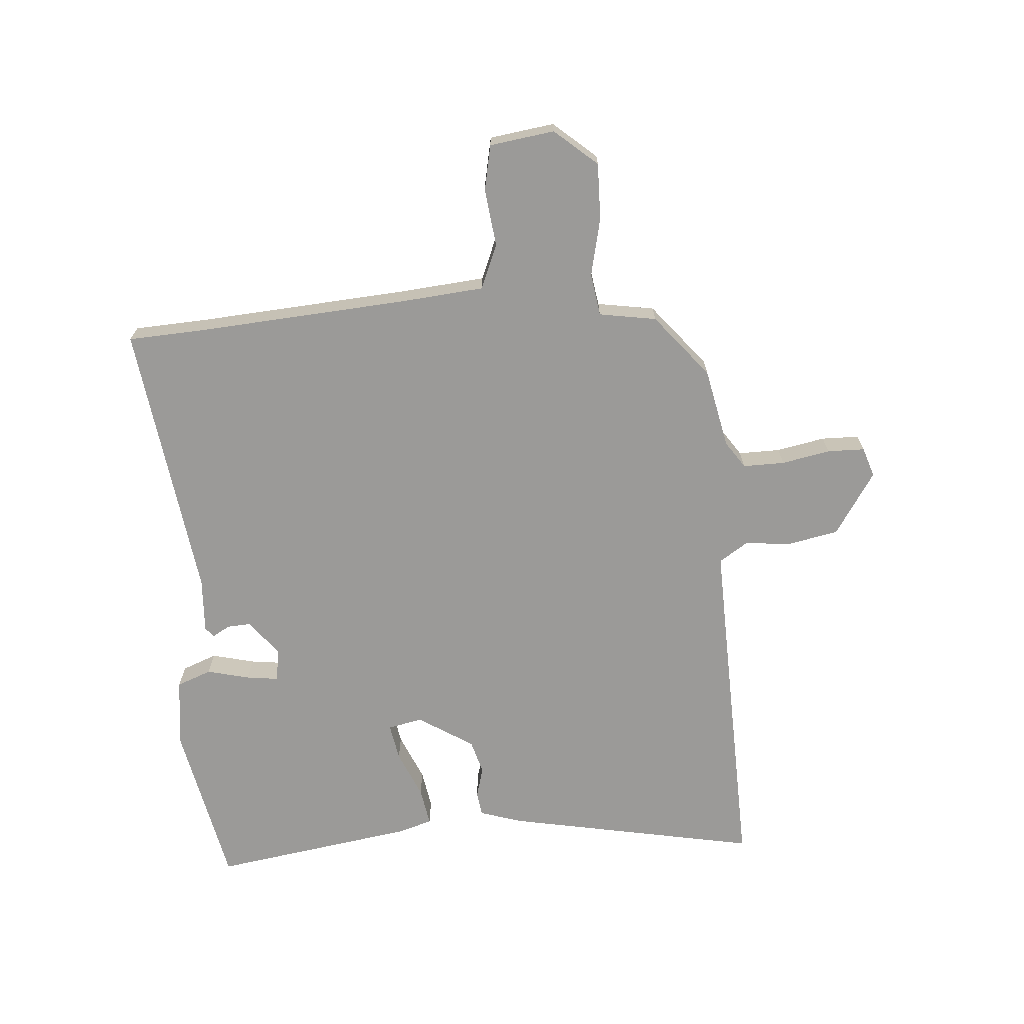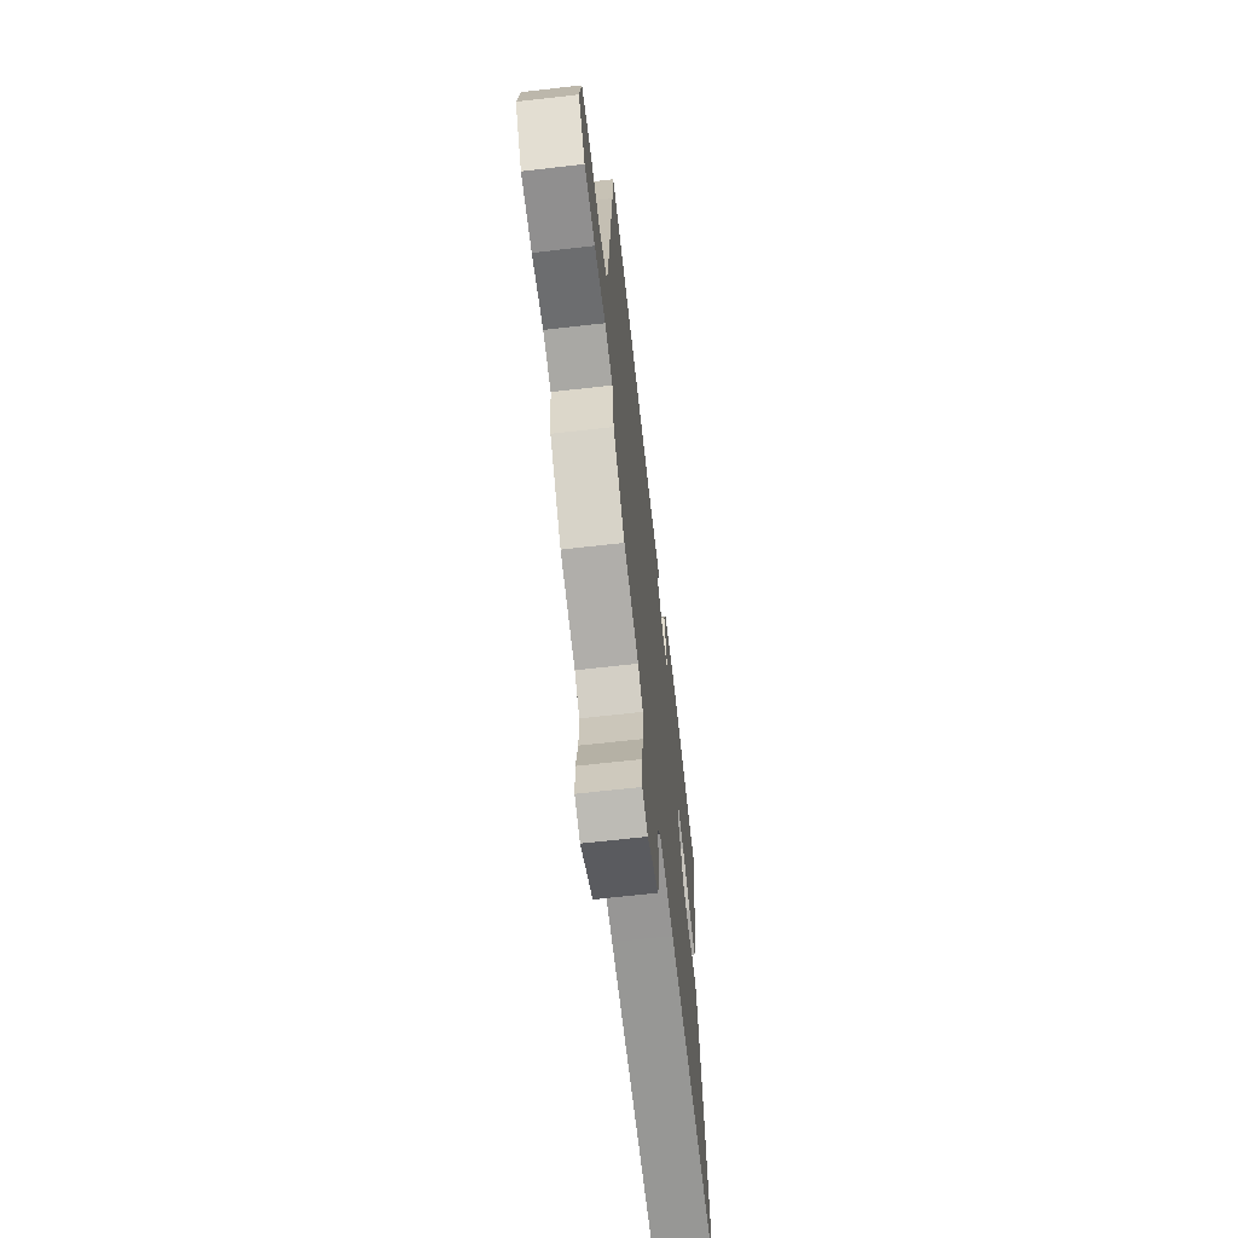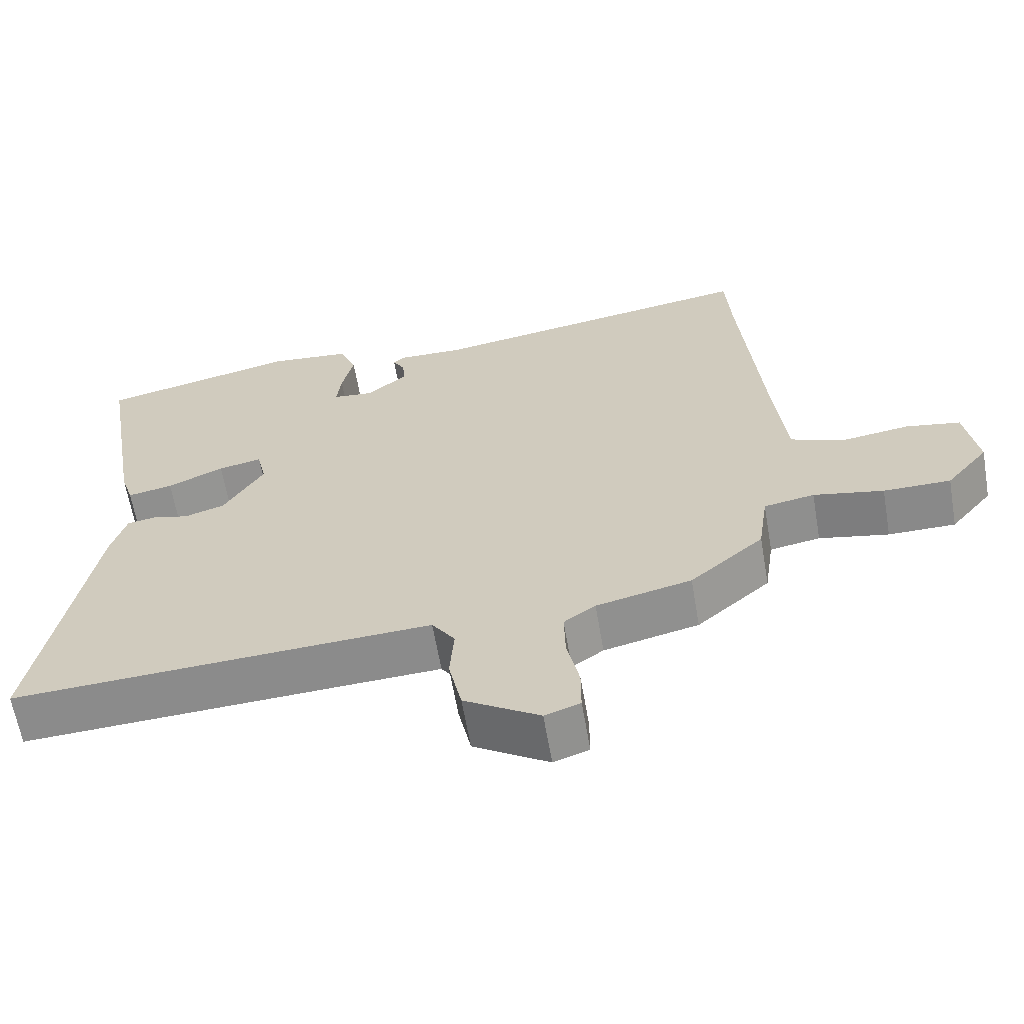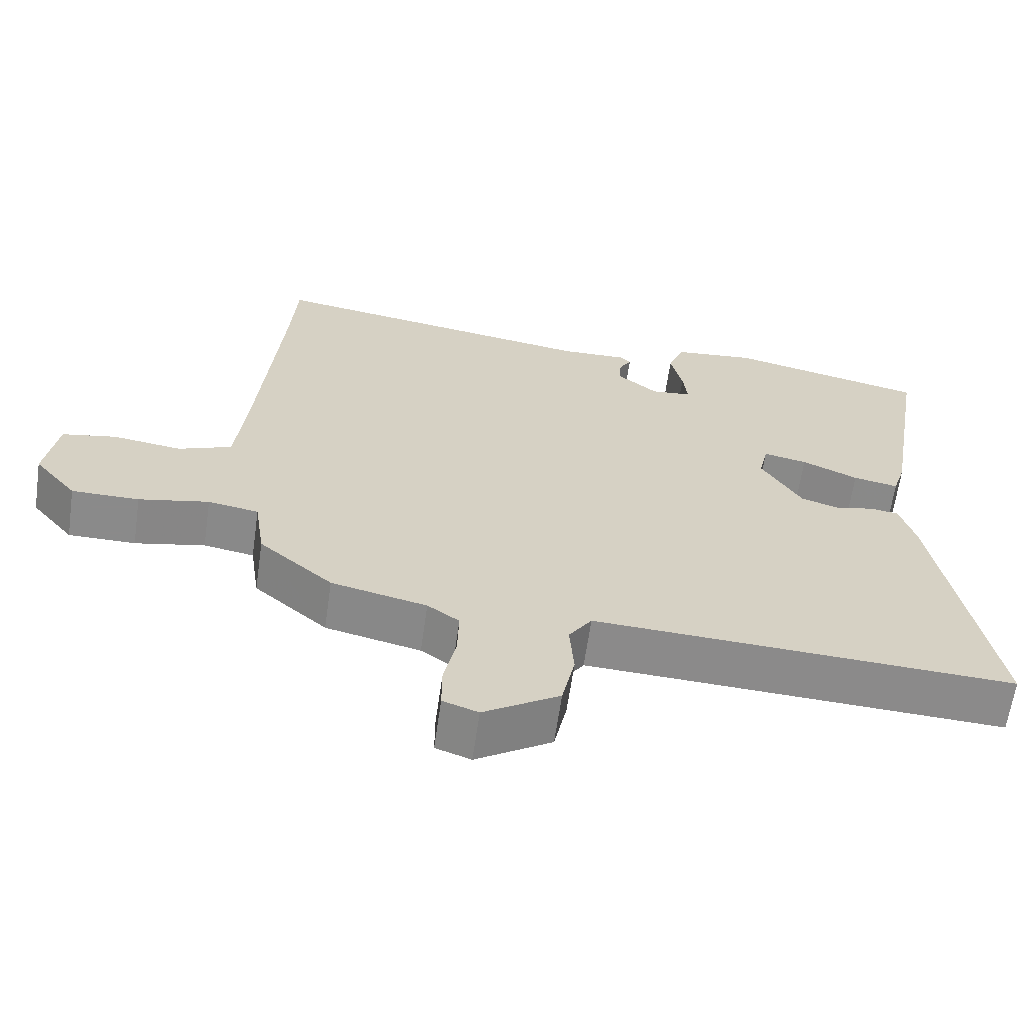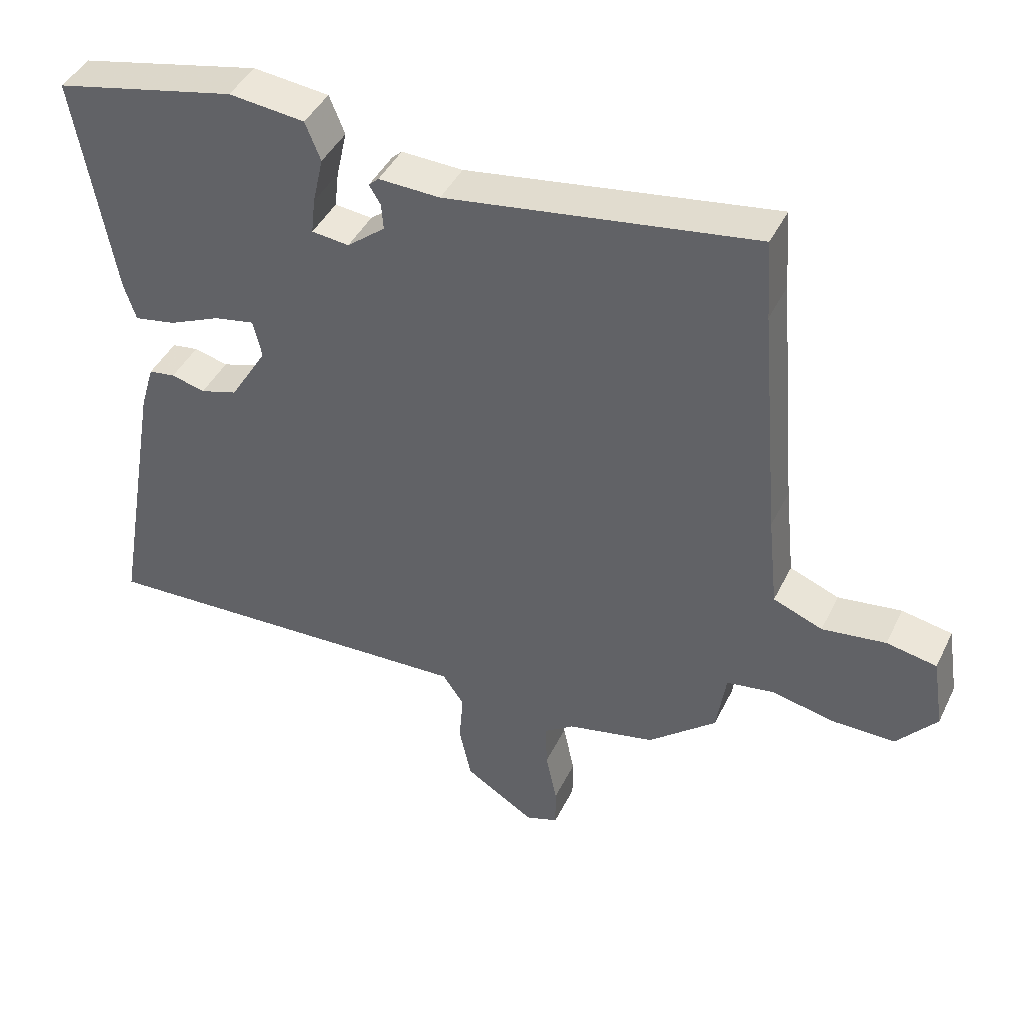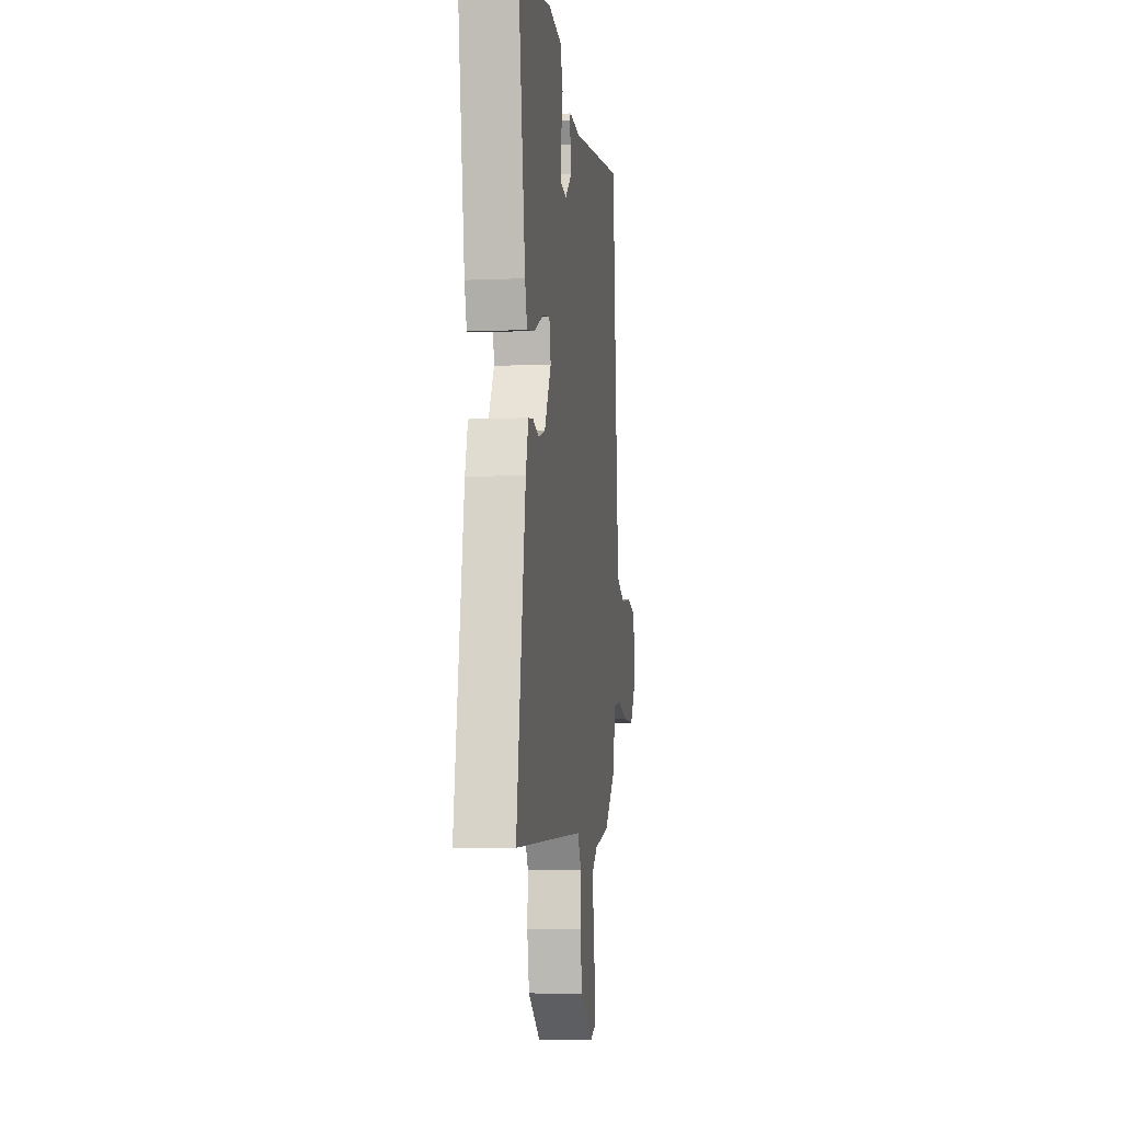
<metadata>
{"format":"obj","ext":"obj","renderer":"f3d","projection":"perspective","resolution":1024,"background":"white","views":[{"elev":-69.3,"azim":93.4,"up":"+Y"},{"elev":-65.4,"azim":96.6,"up":"+Z"},{"elev":-63.1,"azim":9.8,"up":"+Z"},{"elev":-63.6,"azim":171.9,"up":"+Z"},{"elev":43.1,"azim":24.7,"up":"+Z"},{"elev":-7.0,"azim":-83.0,"up":"+Z"}]}
</metadata>
<code>
v 0.378 0.07 -0.463
v 0.246 0.07 -0.493
v 0.202 0.07 -0.524
v 0.204 0.07 -0.593
v 0.221 0.07 -0.673
v 0.221 0.07 -0.735
v 0.172 0.07 -0.752
v 0.067 0.07 -0.686
v 0.049 0.07 -0.602
v 0.055 0.07 -0.525
v 0.023 0.07 -0.478
v -0.107 0.07 -0.484
v -0.56 0.07 -0.506
v -0.486 0.07 -0.085
v -0.465 0.07 -0.015
v -0.425 0.07 -0.009
v -0.374 0.07 -0.022
v -0.318 0.07 -0.005
v -0.262 0.07 0.087
v -0.275 0.07 0.144
v -0.336 0.07 0.132
v -0.414 0.07 0.097
v -0.477 0.07 0.085
v -0.495 0.07 0.141
v -0.552 0.07 0.476
v -0.278 0.07 0.537
v -0.164 0.07 0.525
v -0.141 0.07 0.468
v -0.157 0.07 0.397
v -0.163 0.07 0.343
v -0.107 0.07 0.337
v -0.05 0.07 0.383
v -0.053 0.07 0.422
v -0.07 0.07 0.45
v -0.055 0.07 0.464
v 0.037 0.07 0.461
v 0.498 0.07 0.532
v 0.506 0.07 0.413
v 0.537 0.07 0.059
v 0.552 0.07 -0.081
v 0.626 0.07 -0.11
v 0.721 0.07 -0.097
v 0.796 0.07 -0.111
v 0.813 0.07 -0.218
v 0.754 0.07 -0.289
v 0.661 0.07 -0.289
v 0.564 0.07 -0.269
v 0.494 0.07 -0.281
v 0.48 0.07 -0.376
v 0.378 0 -0.463
v 0.246 0 -0.493
v 0.202 0 -0.524
v 0.204 0 -0.593
v 0.221 0 -0.673
v 0.221 0 -0.735
v 0.172 0 -0.752
v 0.067 0 -0.686
v 0.049 0 -0.602
v 0.055 0 -0.525
v 0.023 0 -0.478
v -0.107 0 -0.484
v -0.56 0 -0.506
v -0.486 0 -0.085
v -0.465 0 -0.015
v -0.425 0 -0.009
v -0.374 0 -0.022
v -0.318 0 -0.005
v -0.262 0 0.087
v -0.275 0 0.144
v -0.336 0 0.132
v -0.414 0 0.097
v -0.477 0 0.085
v -0.495 0 0.141
v -0.552 0 0.476
v -0.278 0 0.537
v -0.164 0 0.525
v -0.141 0 0.468
v -0.157 0 0.397
v -0.163 0 0.343
v -0.107 0 0.337
v -0.05 0 0.383
v -0.053 0 0.422
v -0.07 0 0.45
v -0.055 0 0.464
v 0.037 0 0.461
v 0.498 0 0.532
v 0.506 0 0.413
v 0.537 0 0.059
v 0.552 0 -0.081
v 0.626 0 -0.11
v 0.721 0 -0.097
v 0.796 0 -0.111
v 0.813 0 -0.218
v 0.754 0 -0.289
v 0.661 0 -0.289
v 0.564 0 -0.269
v 0.494 0 -0.281
v 0.48 0 -0.376
f 48 49 1 2
f 45 46 47
f 44 45 47
f 43 44 47
f 42 43 47
f 41 42 47
f 40 41 47 48
f 48 2 3
f 40 48 3
f 39 40 3
f 36 37 38
f 36 38 39
f 35 36 39
f 34 35 39
f 33 34 39
f 32 33 39 3
f 27 28 29
f 26 27 29
f 25 26 29
f 24 25 29
f 23 24 29
f 22 23 29
f 21 22 29
f 20 21 29 30
f 19 20 30 31
f 15 16 17
f 14 15 17
f 13 14 17
f 12 13 17
f 11 12 17 18
f 8 9 10
f 7 8 10
f 6 7 10
f 5 6 10
f 4 5 10
f 4 10 11
f 19 31 32
f 18 19 32
f 11 18 32
f 4 11 32
f 3 4 32
f 51 50 98 97
f 96 95 94
f 96 94 93
f 96 93 92
f 96 92 91
f 96 91 90
f 97 96 90 89
f 52 51 97
f 52 97 89
f 52 89 88
f 87 86 85
f 88 87 85
f 88 85 84
f 88 84 83
f 88 83 82
f 52 88 82 81
f 78 77 76
f 78 76 75
f 78 75 74
f 78 74 73
f 78 73 72
f 78 72 71
f 78 71 70
f 79 78 70 69
f 80 79 69 68
f 66 65 64
f 66 64 63
f 66 63 62
f 66 62 61
f 67 66 61 60
f 59 58 57
f 59 57 56
f 59 56 55
f 59 55 54
f 59 54 53
f 60 59 53
f 81 80 68
f 81 68 67
f 81 67 60
f 81 60 53
f 81 53 52
f 1 50 51 2
f 2 51 52 3
f 3 52 53 4
f 4 53 54 5
f 5 54 55 6
f 6 55 56 7
f 7 56 57 8
f 8 57 58 9
f 9 58 59 10
f 10 59 60 11
f 11 60 61 12
f 12 61 62 13
f 13 62 63 14
f 14 63 64 15
f 15 64 65 16
f 16 65 66 17
f 17 66 67 18
f 18 67 68 19
f 19 68 69 20
f 20 69 70 21
f 21 70 71 22
f 22 71 72 23
f 23 72 73 24
f 24 73 74 25
f 25 74 75 26
f 26 75 76 27
f 27 76 77 28
f 28 77 78 29
f 29 78 79 30
f 30 79 80 31
f 31 80 81 32
f 32 81 82 33
f 33 82 83 34
f 34 83 84 35
f 35 84 85 36
f 36 85 86 37
f 37 86 87 38
f 38 87 88 39
f 39 88 89 40
f 40 89 90 41
f 41 90 91 42
f 42 91 92 43
f 43 92 93 44
f 44 93 94 45
f 45 94 95 46
f 46 95 96 47
f 47 96 97 48
f 48 97 98 49
f 49 98 50 1

</code>
